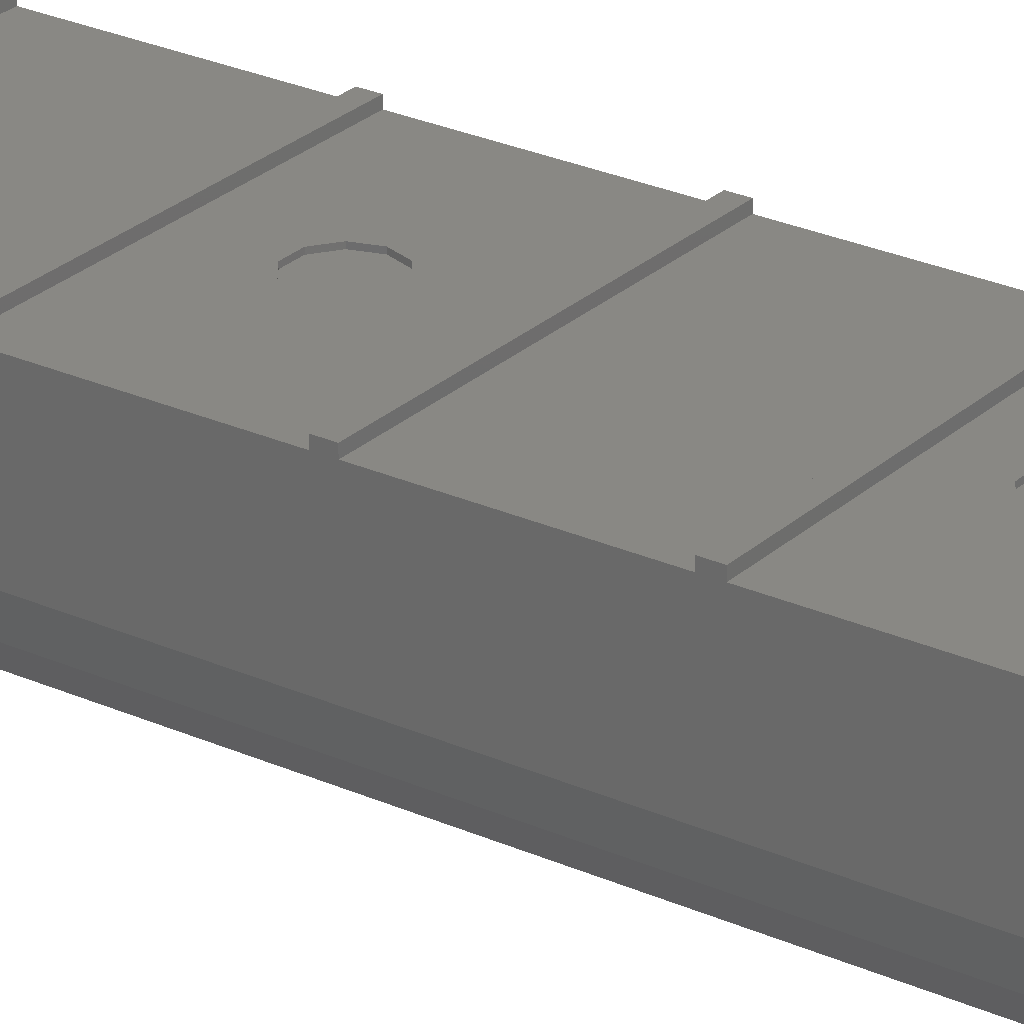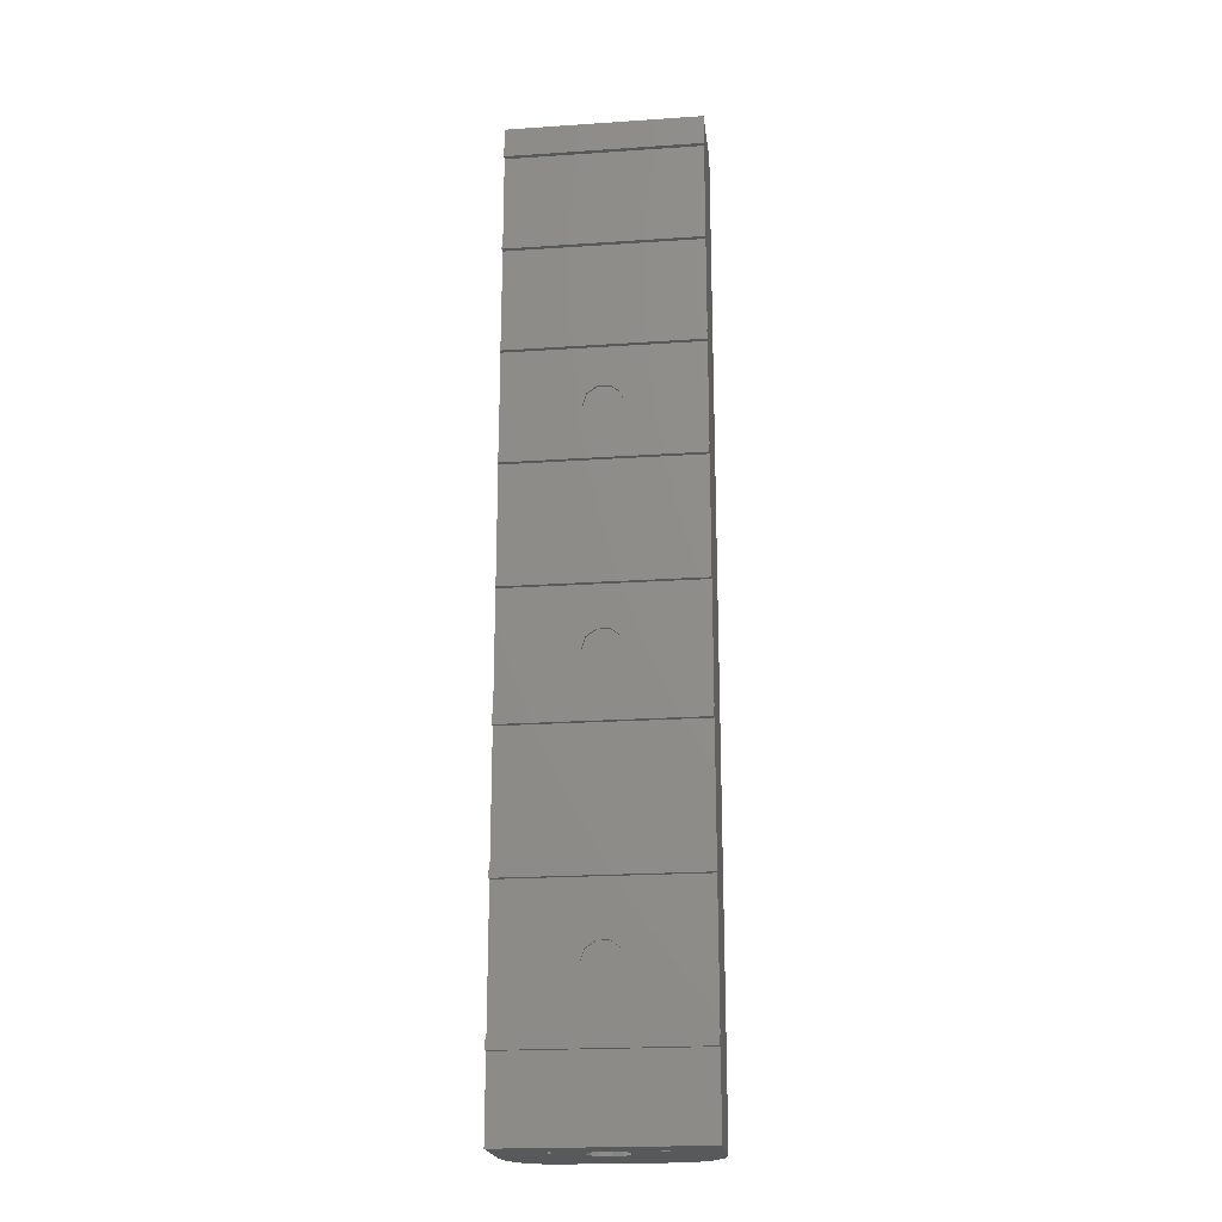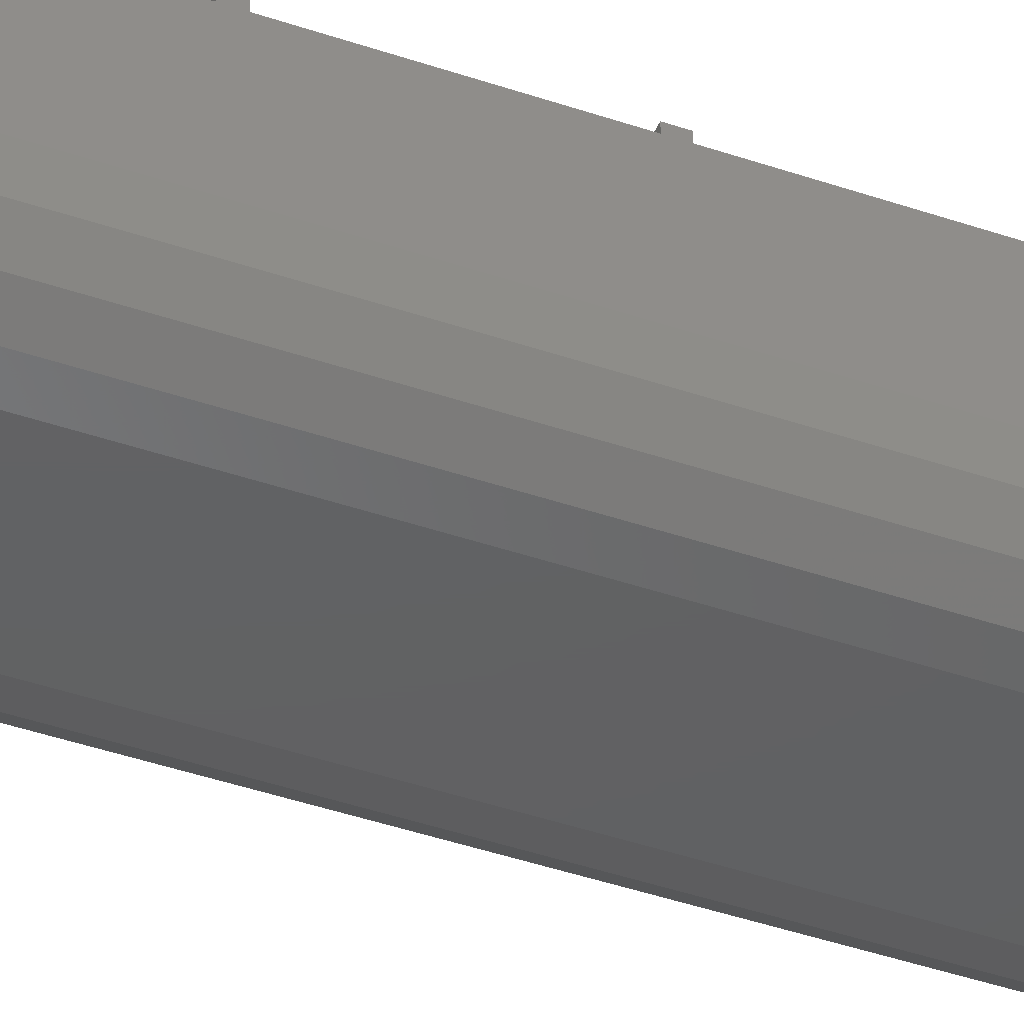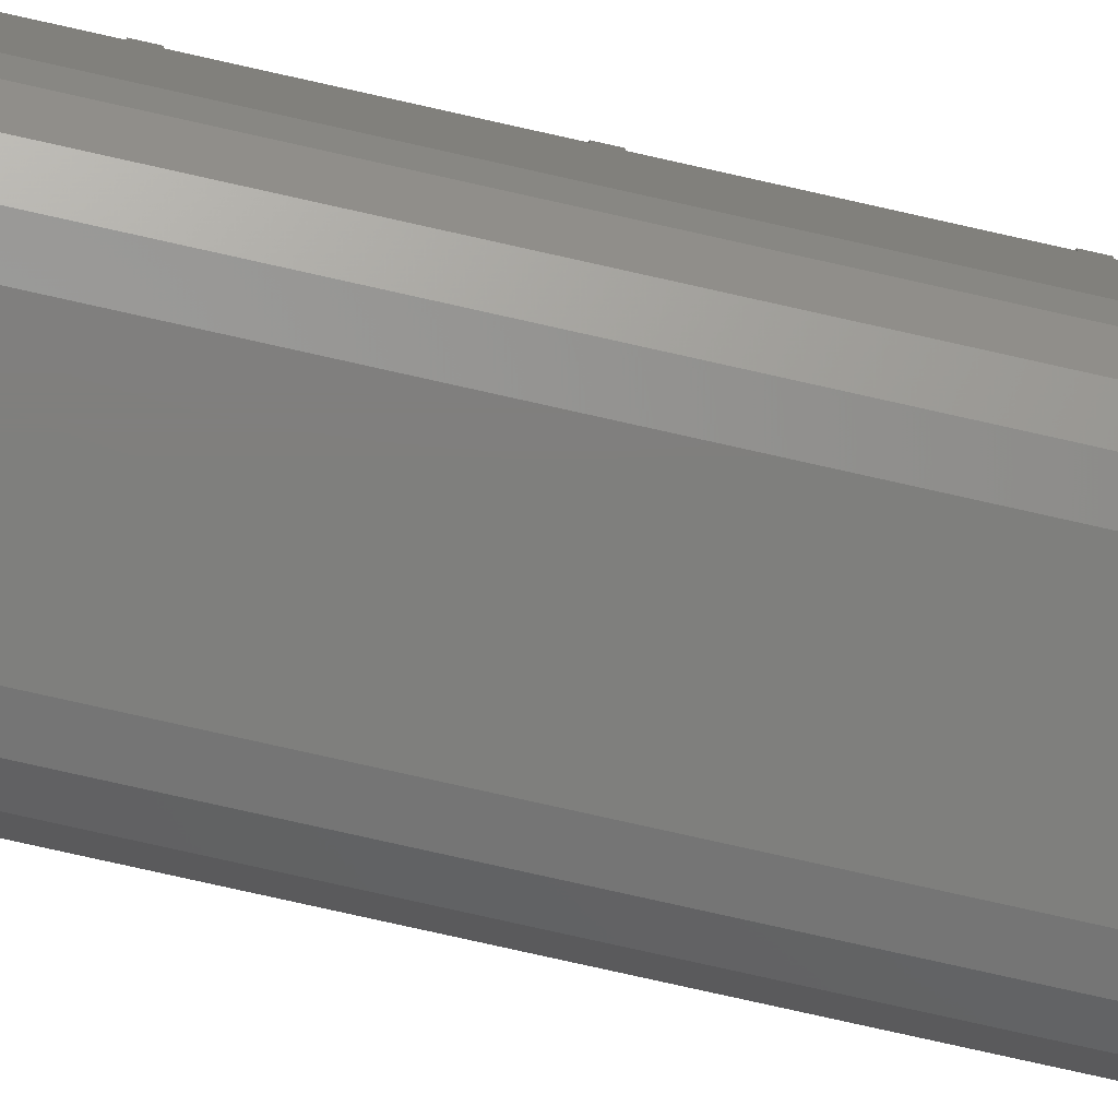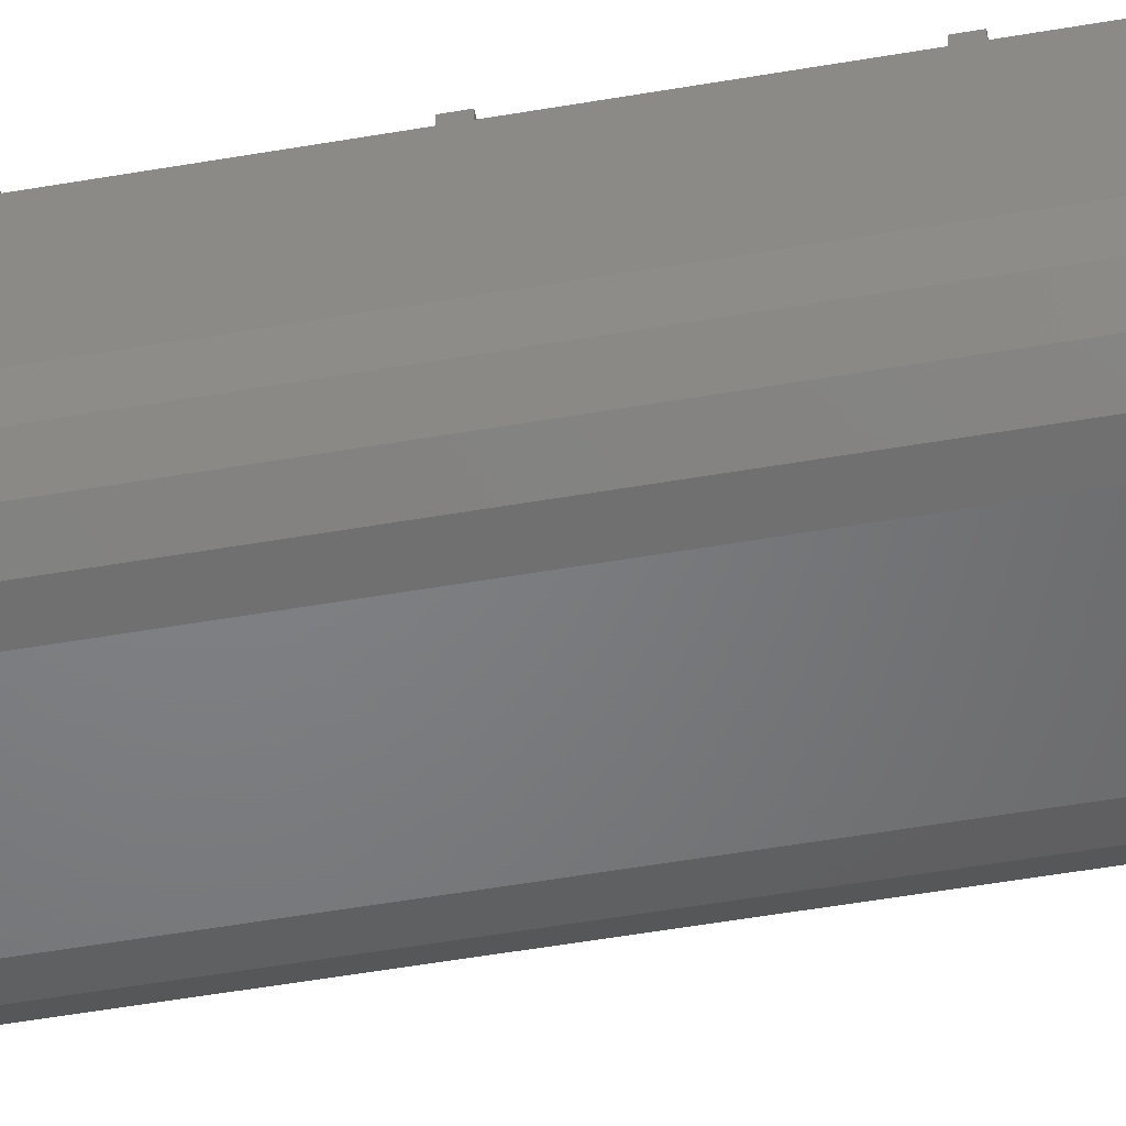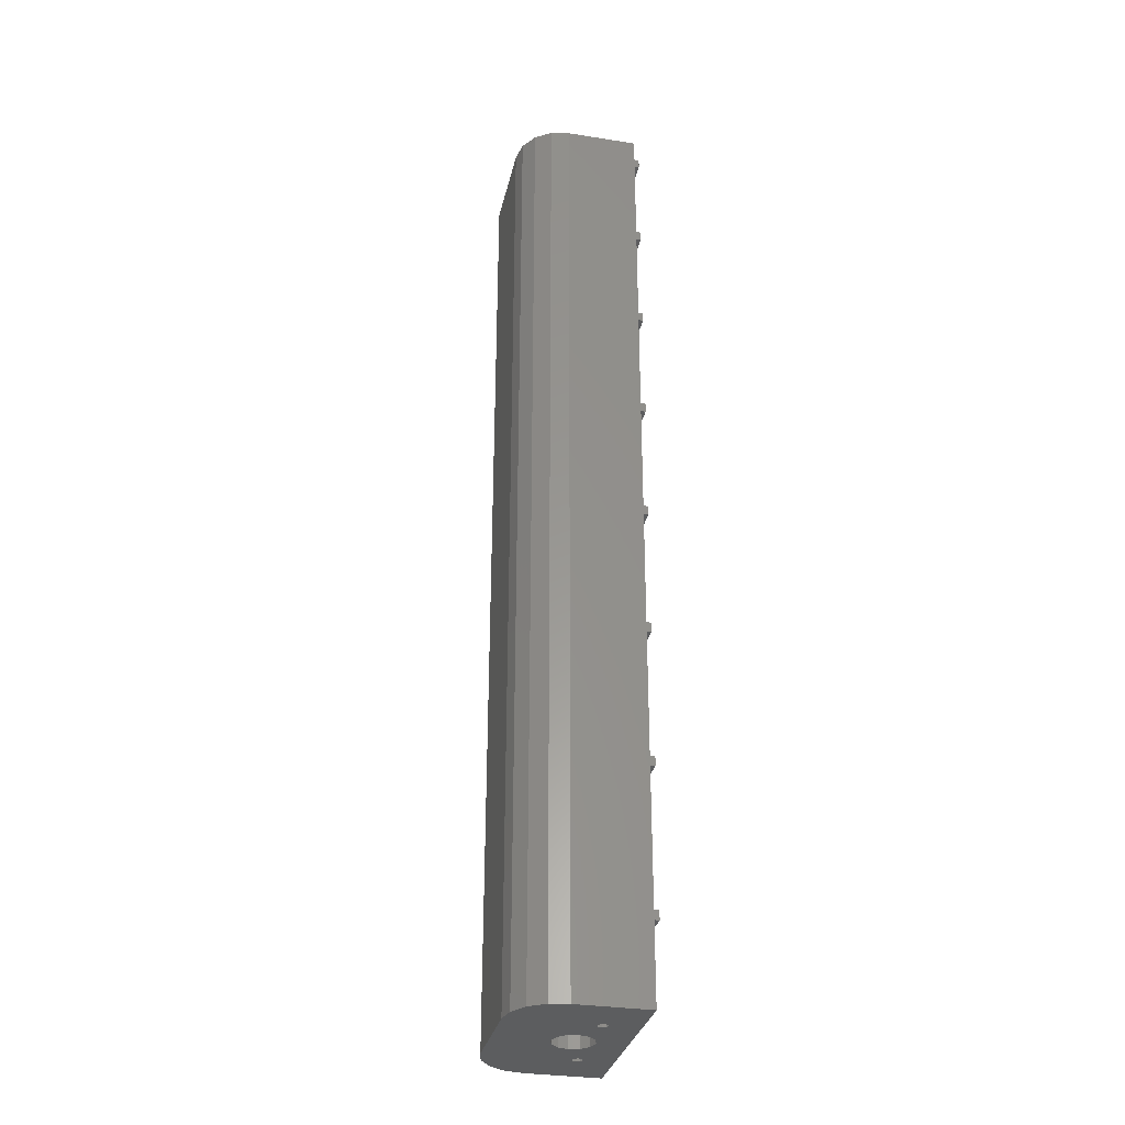
<metadata>
{"format":"stl","ext":"stl","renderer":"f3d","projection":"perspective","resolution":1024,"background":"white","views":[{"elev":26.3,"azim":125.5,"up":"+Z"},{"elev":-20.8,"azim":6.9,"up":"+Y"},{"elev":-43.0,"azim":67.8,"up":"+Z"},{"elev":-78.9,"azim":-102.6,"up":"+Z"},{"elev":-51.0,"azim":-79.2,"up":"+Z"},{"elev":-31.6,"azim":-102.5,"up":"+Y"}]}
</metadata>
<code>
# stl→obj: 206 verts, 420 faces
v 4.15 -350 -10
v 4.15 -550 -10
v 3.594 -350 -7.925
v 3.594 -550 -7.925
v 2.075 -350 -6.406
v 2.075 -550 -6.406
v 0 -350 -5.85
v 0 -550 -5.85
v -2.075 -350 -6.406
v -2.075 -550 -6.406
v -3.594 -350 -7.925
v -3.594 -550 -7.925
v -4.15 -350 -10
v -4.15 -550 -10
v -3.594 -350 -12.07
v -3.594 -550 -12.07
v -2.075 -350 -13.59
v -2.075 -550 -13.59
v 0 -350 -14.15
v 0 -550 -14.15
v 2.075 -350 -13.59
v 2.075 -550 -13.59
v 3.594 -350 -12.07
v 3.594 -550 -12.07
v -9 -350 -7
v -9 -550 -7
v -9.293 -350 -6.293
v -9.293 -550 -6.293
v -10 -350 -6
v -10 -550 -6
v -10.71 -350 -6.293
v -10.71 -550 -6.293
v -11 -350 -7
v -11 -550 -7
v -10.71 -350 -7.707
v -10.71 -550 -7.707
v -10 -350 -8
v -10 -550 -8
v -9.293 -350 -7.707
v -9.293 -550 -7.707
v 9 -350 -7
v 9 -550 -7
v 9.293 -350 -7.707
v 9.293 -550 -7.707
v 10 -350 -8
v 10 -550 -8
v 10.71 -350 -7.707
v 10.71 -550 -7.707
v 11 -350 -7
v 11 -550 -7
v 10.71 -350 -6.293
v 10.71 -550 -6.293
v 10 -350 -6
v 10 -550 -6
v 9.293 -350 -6.293
v 9.293 -550 -6.293
v 10 -550 -25
v -10 -550 -25
v 10 -350 -25
v -10 -350 -25
v -20 -550 -15
v -20 -350 -15
v -19.24 -550 -18.83
v -19.24 -350 -18.83
v -17.07 -550 -22.07
v -17.07 -350 -22.07
v -13.83 -550 -24.24
v -13.83 -350 -24.24
v 13.83 -550 -24.24
v 13.83 -350 -24.24
v 17.07 -550 -22.07
v 17.07 -350 -22.07
v 19.24 -550 -18.83
v 19.24 -350 -18.83
v 20 -550 -15
v 20 -350 -15
v 20 -533.8 0
v -20 -533.8 0
v 20 -550 0
v -20 -550 0
v 20 -350 0
v 20 -354.9 0
v 20 -356.9 0
v 20 -376 0
v 20 -378 0
v 20 -398.4 0
v 20 -400.4 0
v 20 -422.1 0
v 20 -424.1 0
v 20 -447.2 0
v 20 -449.2 0
v 20 -473.8 0
v 20 -475.8 0
v 20 -501.9 0
v 20 -503.9 0
v 20 -531.8 0
v 20 -503.9 1
v 20 -501.9 1
v 20 -356.9 1
v 20 -354.9 1
v 20 -533.8 1
v 20 -531.8 1
v 20 -475.8 1
v 20 -473.8 1
v 20 -449.2 1
v 20 -447.2 1
v 20 -424.1 1
v 20 -422.1 1
v 20 -400.4 1
v 20 -398.4 1
v 20 -378 1
v 20 -376 1
v -20 -531.8 0
v -20 -503.9 0
v -20 -501.9 0
v -20 -475.8 0
v -20 -473.8 0
v -20 -449.2 0
v -20 -447.2 0
v -20 -424.1 0
v -20 -422.1 0
v -20 -400.4 0
v -20 -398.4 0
v -20 -378 0
v -20 -376 0
v -20 -356.9 0
v -20 -354.9 0
v -20 -350 0
v -20 -501.9 1
v -20 -503.9 1
v -20 -354.9 1
v -20 -356.9 1
v -20 -531.8 1
v -20 -533.8 1
v -20 -473.8 1
v -20 -475.8 1
v -20 -447.2 1
v -20 -449.2 1
v -20 -422.1 1
v -20 -424.1 1
v -20 -398.4 1
v -20 -400.4 1
v -20 -376 1
v -20 -378 1
v 10 -350 0
v -10 -350 0
v -1.236 -416.2 0
v -3.236 -414.7 0
v 3.236 -414.7 0
v 1.236 -416.2 0
v -4 -412.4 0
v -3.236 -410 0
v -1.236 -408.6 0
v 1.236 -408.6 0
v 3.236 -410 0
v 4 -412.4 0
v -1.236 -465.5 0
v -3.236 -464 0
v 3.236 -464 0
v 1.236 -465.5 0
v -4 -461.7 0
v -3.236 -459.3 0
v -1.236 -457.9 0
v 1.236 -457.9 0
v 3.236 -459.3 0
v 4 -461.7 0
v -1.236 -522.7 0
v -3.236 -521.3 0
v 3.236 -521.3 0
v 1.236 -522.7 0
v -4 -518.9 0
v -3.236 -516.6 0
v -1.236 -515.1 0
v 1.236 -515.1 0
v 3.236 -516.6 0
v 4 -518.9 0
v -4 -518.9 -0.5
v -3.236 -516.6 -0.5
v -1.236 -515.1 -0.5
v 1.236 -515.1 -0.5
v 3.236 -516.6 -0.5
v 4 -518.9 -0.5
v 3.236 -521.3 -0.5
v 1.236 -522.7 -0.5
v -1.236 -522.7 -0.5
v -3.236 -521.3 -0.5
v -4 -461.7 -0.5
v -3.236 -459.3 -0.5
v -1.236 -457.9 -0.5
v 1.236 -457.9 -0.5
v 3.236 -459.3 -0.5
v 4 -461.7 -0.5
v 3.236 -464 -0.5
v 1.236 -465.5 -0.5
v -1.236 -465.5 -0.5
v -3.236 -464 -0.5
v -4 -412.4 -0.5
v -3.236 -410 -0.5
v -1.236 -408.6 -0.5
v 1.236 -408.6 -0.5
v 3.236 -410 -0.5
v 4 -412.4 -0.5
v 3.236 -414.7 -0.5
v 1.236 -416.2 -0.5
v -1.236 -416.2 -0.5
v -3.236 -414.7 -0.5
f 1 2 3
f 3 2 4
f 3 4 5
f 5 4 6
f 5 6 7
f 7 6 8
f 7 8 9
f 9 8 10
f 9 10 11
f 11 10 12
f 11 12 13
f 13 12 14
f 13 14 15
f 15 14 16
f 15 16 17
f 17 16 18
f 17 18 19
f 19 18 20
f 19 20 21
f 21 20 22
f 21 22 23
f 23 22 24
f 23 24 1
f 1 24 2
f 25 26 27
f 27 26 28
f 27 28 29
f 29 28 30
f 29 30 31
f 31 30 32
f 31 32 33
f 33 32 34
f 33 34 35
f 35 34 36
f 35 36 37
f 37 36 38
f 37 38 39
f 39 38 40
f 39 40 25
f 25 40 26
f 41 42 43
f 43 42 44
f 43 44 45
f 45 44 46
f 45 46 47
f 47 46 48
f 47 48 49
f 49 48 50
f 49 50 51
f 51 50 52
f 51 52 53
f 53 52 54
f 53 54 55
f 55 54 56
f 55 56 41
f 41 56 42
f 57 58 59
f 59 58 60
f 61 62 63
f 63 62 64
f 63 64 65
f 65 64 66
f 65 66 67
f 67 66 68
f 67 68 58
f 58 68 60
f 57 59 69
f 69 59 70
f 69 70 71
f 71 70 72
f 71 72 73
f 73 72 74
f 73 74 75
f 75 74 76
f 77 78 79
f 79 78 80
f 75 76 81
f 75 81 82
f 75 82 83
f 75 83 84
f 75 84 85
f 75 85 86
f 75 86 87
f 75 87 88
f 75 88 89
f 75 89 90
f 75 90 91
f 75 91 92
f 75 92 93
f 75 93 94
f 75 94 95
f 75 95 96
f 75 96 77
f 75 77 79
f 95 94 97
f 97 94 98
f 83 82 99
f 99 82 100
f 77 96 101
f 101 96 102
f 93 92 103
f 103 92 104
f 91 90 105
f 105 90 106
f 89 88 107
f 107 88 108
f 87 86 109
f 109 86 110
f 85 84 111
f 111 84 112
f 61 80 78
f 61 78 113
f 61 113 114
f 61 114 115
f 61 115 116
f 61 116 117
f 61 117 118
f 61 118 119
f 61 119 120
f 61 120 121
f 61 121 122
f 61 122 123
f 61 123 124
f 61 124 125
f 61 125 126
f 61 126 127
f 61 127 128
f 61 128 62
f 115 114 129
f 129 114 130
f 127 126 131
f 131 126 132
f 113 78 133
f 133 78 134
f 117 116 135
f 135 116 136
f 119 118 137
f 137 118 138
f 121 120 139
f 139 120 140
f 123 122 141
f 141 122 142
f 125 124 143
f 143 124 144
f 127 82 81
f 127 81 145
f 127 145 146
f 127 146 128
f 41 43 5
f 25 9 39
f 1 45 23
f 60 17 19
f 59 60 19
f 59 19 21
f 59 21 23
f 59 23 45
f 37 39 9
f 37 9 11
f 37 11 13
f 37 13 15
f 37 15 17
f 37 17 60
f 37 60 68
f 37 68 66
f 37 66 64
f 37 64 62
f 37 62 35
f 128 146 7
f 128 7 29
f 128 29 31
f 128 31 33
f 128 33 35
f 128 35 62
f 45 47 76
f 45 76 74
f 45 74 72
f 45 72 70
f 45 70 59
f 81 76 47
f 81 47 49
f 81 49 51
f 81 51 53
f 81 53 145
f 146 145 7
f 7 145 53
f 7 53 5
f 5 53 55
f 5 55 41
f 29 7 27
f 27 7 9
f 27 9 25
f 5 43 3
f 3 43 45
f 3 45 1
f 42 6 44
f 26 40 10
f 14 38 16
f 57 22 20
f 58 57 20
f 58 20 18
f 58 18 16
f 58 16 38
f 46 44 6
f 46 6 4
f 46 4 2
f 46 2 24
f 46 24 22
f 46 22 57
f 46 57 69
f 46 69 71
f 46 71 73
f 46 73 75
f 46 75 48
f 79 80 30
f 79 30 8
f 79 8 54
f 79 54 52
f 79 52 50
f 79 50 48
f 79 48 75
f 38 36 61
f 38 61 63
f 38 63 65
f 38 65 67
f 38 67 58
f 80 61 36
f 80 36 34
f 80 34 32
f 80 32 30
f 54 8 56
f 56 8 6
f 56 6 42
f 10 40 12
f 12 40 38
f 12 38 14
f 8 30 10
f 10 30 28
f 10 28 26
f 121 147 148
f 88 87 149
f 88 149 150
f 88 150 147
f 88 147 121
f 122 121 148
f 122 148 151
f 122 151 152
f 122 152 153
f 122 153 154
f 122 154 87
f 87 154 155
f 87 155 156
f 87 156 149
f 117 157 158
f 92 91 159
f 92 159 160
f 92 160 157
f 92 157 117
f 118 117 158
f 118 158 161
f 118 161 162
f 118 162 163
f 118 163 164
f 118 164 91
f 91 164 165
f 91 165 166
f 91 166 159
f 113 167 168
f 96 95 169
f 96 169 170
f 96 170 167
f 96 167 113
f 114 113 168
f 114 168 171
f 114 171 172
f 114 172 173
f 114 173 174
f 114 174 95
f 95 174 175
f 95 175 176
f 95 176 169
f 171 177 172
f 172 177 178
f 172 178 173
f 173 178 179
f 173 179 174
f 174 179 180
f 174 180 175
f 175 180 181
f 175 181 176
f 176 181 182
f 176 182 169
f 169 182 183
f 169 183 170
f 170 183 184
f 170 184 167
f 167 184 185
f 167 185 168
f 168 185 186
f 168 186 171
f 171 186 177
f 161 187 162
f 162 187 188
f 162 188 163
f 163 188 189
f 163 189 164
f 164 189 190
f 164 190 165
f 165 190 191
f 165 191 166
f 166 191 192
f 166 192 159
f 159 192 193
f 159 193 160
f 160 193 194
f 160 194 157
f 157 194 195
f 157 195 158
f 158 195 196
f 158 196 161
f 161 196 187
f 151 197 152
f 152 197 198
f 152 198 153
f 153 198 199
f 153 199 154
f 154 199 200
f 154 200 155
f 155 200 201
f 155 201 156
f 156 201 202
f 156 202 149
f 149 202 203
f 149 203 150
f 150 203 204
f 150 204 147
f 147 204 205
f 147 205 148
f 148 205 206
f 148 206 151
f 151 206 197
f 180 179 181
f 181 179 178
f 181 178 182
f 182 178 177
f 182 177 183
f 183 177 186
f 183 186 184
f 184 186 185
f 190 189 191
f 191 189 188
f 191 188 192
f 192 188 187
f 192 187 193
f 193 187 196
f 193 196 194
f 194 196 195
f 200 199 201
f 201 199 198
f 201 198 202
f 202 198 197
f 202 197 203
f 203 197 206
f 203 206 204
f 204 206 205
f 91 105 118
f 118 105 138
f 119 137 90
f 90 137 106
f 77 101 78
f 78 101 134
f 113 133 96
f 96 133 102
f 95 97 114
f 114 97 130
f 115 129 94
f 94 129 98
f 93 103 116
f 116 103 136
f 117 135 92
f 92 135 104
f 89 107 120
f 120 107 140
f 121 139 88
f 88 139 108
f 87 109 122
f 122 109 142
f 123 141 86
f 86 141 110
f 85 111 124
f 124 111 144
f 125 143 84
f 84 143 112
f 83 99 126
f 126 99 132
f 127 131 82
f 82 131 100
f 89 120 90
f 90 120 119
f 93 116 94
f 94 116 115
f 85 124 86
f 86 124 123
f 83 126 84
f 84 126 125
f 132 99 131
f 131 99 100
f 144 111 143
f 143 111 112
f 142 109 141
f 141 109 110
f 140 107 139
f 139 107 108
f 138 105 137
f 137 105 106
f 136 103 135
f 135 103 104
f 130 97 129
f 129 97 98
f 134 101 133
f 133 101 102

</code>
